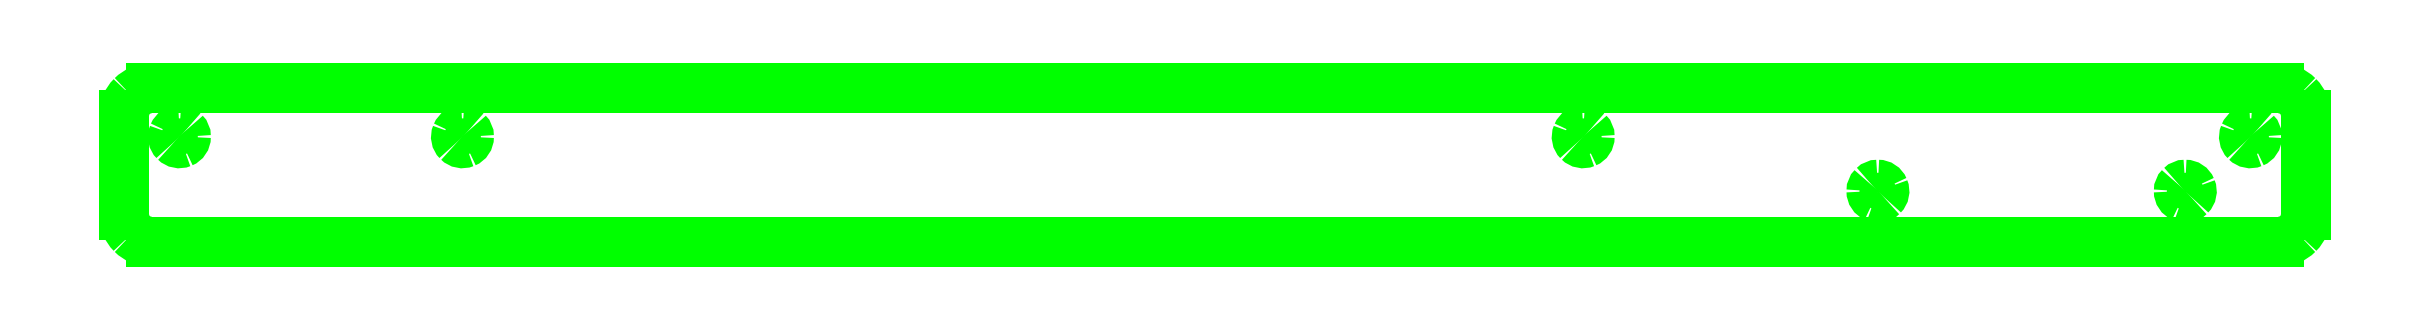
<metadata>
{"format":"dxf","ext":"dxf","renderer":"ezdxf+matplotlib","layout":"modelspace","background":"white","min_lineweight":24,"dpi":150}
</metadata>
<code>
0
SECTION
2
ENTITIES
0
LINE
8
Layer_1
10
-8.266
20
286.5
30
0
11
308.3
21
286.5
31
0
0
SPLINE
8
Layer_1
70
8
71
3
72
8
73
4
74
0
40
0
40
0
40
0
40
0
40
1
40
1
40
1
40
1
10
308.3
20
286.5
30
0
10
309.4
20
286.5
30
0
10
310.4
20
286.9
30
0
10
311.1
20
287.6
30
0
0
SPLINE
8
Layer_1
70
8
71
3
72
8
73
4
74
0
40
0
40
0
40
0
40
0
40
1
40
1
40
1
40
1
10
311.1
20
287.6
30
0
10
311.9
20
288.4
30
0
10
312.3
20
289.4
30
0
10
312.3
20
290.4
30
0
0
LINE
8
Layer_1
10
312.3
20
290.4
30
0
11
312.3
21
305.3
31
0
0
SPLINE
8
Layer_1
70
8
71
3
72
8
73
4
74
0
40
0
40
0
40
0
40
0
40
1
40
1
40
1
40
1
10
312.3
20
305.3
30
0
10
312.3
20
306.3
30
0
10
311.9
20
307.3
30
0
10
311.1
20
308.1
30
0
0
SPLINE
8
Layer_1
70
8
71
3
72
8
73
4
74
0
40
0
40
0
40
0
40
0
40
1
40
1
40
1
40
1
10
311.1
20
308.1
30
0
10
310.4
20
308.8
30
0
10
309.4
20
309.2
30
0
10
308.3
20
309.2
30
0
0
LINE
8
Layer_1
10
308.3
20
309.2
30
0
11
-8.266
21
309.2
31
0
0
SPLINE
8
Layer_1
70
8
71
3
72
8
73
4
74
0
40
0
40
0
40
0
40
0
40
1
40
1
40
1
40
1
10
-8.266
20
309.2
30
0
10
-9.318
20
309.2
30
0
10
-10.33
20
308.8
30
0
10
-11.07
20
308.1
30
0
0
SPLINE
8
Layer_1
70
8
71
3
72
8
73
4
74
0
40
0
40
0
40
0
40
0
40
1
40
1
40
1
40
1
10
-11.07
20
308.1
30
0
10
-11.82
20
307.3
30
0
10
-12.23
20
306.3
30
0
10
-12.23
20
305.3
30
0
0
LINE
8
Layer_1
10
-12.23
20
305.3
30
0
11
-12.23
21
290.4
31
0
0
SPLINE
8
Layer_1
70
8
71
3
72
8
73
4
74
0
40
0
40
0
40
0
40
0
40
1
40
1
40
1
40
1
10
-12.23
20
290.4
30
0
10
-12.23
20
289.4
30
0
10
-11.82
20
288.4
30
0
10
-11.07
20
287.6
30
0
0
SPLINE
8
Layer_1
70
8
71
3
72
8
73
4
74
0
40
0
40
0
40
0
40
0
40
1
40
1
40
1
40
1
10
-11.07
20
287.6
30
0
10
-10.33
20
286.9
30
0
10
-9.318
20
286.5
30
0
10
-8.266
20
286.5
30
0
0
LINE
8
Layer_1
10
-8.266
20
286.5
30
0
11
-8.266
21
286.5
31
0
0
SPLINE
8
Layer_1
70
8
71
3
72
8
73
4
74
0
40
0
40
0
40
0
40
0
40
1
40
1
40
1
40
1
10
304
20
303
30
0
10
303.7
20
303
30
0
10
303.3
20
302.8
30
0
10
303.2
20
302.4
30
0
0
SPLINE
8
Layer_1
70
8
71
3
72
8
73
4
74
0
40
0
40
0
40
0
40
0
40
1
40
1
40
1
40
1
10
303.2
20
302.4
30
0
10
303
20
302.1
30
0
10
303.1
20
301.7
30
0
10
303.4
20
301.4
30
0
0
SPLINE
8
Layer_1
70
8
71
3
72
8
73
4
74
0
40
0
40
0
40
0
40
0
40
1
40
1
40
1
40
1
10
303.4
20
301.4
30
0
10
303.6
20
301.1
30
0
10
304
20
301
30
0
10
304.4
20
301.2
30
0
0
SPLINE
8
Layer_1
70
8
71
3
72
8
73
4
74
0
40
0
40
0
40
0
40
0
40
1
40
1
40
1
40
1
10
304.4
20
301.2
30
0
10
304.8
20
301.3
30
0
10
305
20
301.7
30
0
10
305
20
302.1
30
0
0
SPLINE
8
Layer_1
70
8
71
3
72
8
73
4
74
0
40
0
40
0
40
0
40
0
40
1
40
1
40
1
40
1
10
305
20
302.1
30
0
10
305
20
302.3
30
0
10
304.9
20
302.5
30
0
10
304.7
20
302.7
30
0
0
SPLINE
8
Layer_1
70
8
71
3
72
8
73
4
74
0
40
0
40
0
40
0
40
0
40
1
40
1
40
1
40
1
10
304.7
20
302.7
30
0
10
304.5
20
302.9
30
0
10
304.3
20
303
30
0
10
304
20
303
30
0
0
LINE
8
Layer_1
10
304
20
303
30
0
11
304
21
303
31
0
0
SPLINE
8
Layer_1
70
8
71
3
72
8
73
4
74
0
40
0
40
0
40
0
40
0
40
1
40
1
40
1
40
1
10
204.8
20
303
30
0
10
204.4
20
303
30
0
10
204.1
20
302.8
30
0
10
203.9
20
302.4
30
0
0
SPLINE
8
Layer_1
70
8
71
3
72
8
73
4
74
0
40
0
40
0
40
0
40
0
40
1
40
1
40
1
40
1
10
203.9
20
302.4
30
0
10
203.8
20
302.1
30
0
10
203.8
20
301.7
30
0
10
204.1
20
301.4
30
0
0
SPLINE
8
Layer_1
70
8
71
3
72
8
73
4
74
0
40
0
40
0
40
0
40
0
40
1
40
1
40
1
40
1
10
204.1
20
301.4
30
0
10
204.4
20
301.1
30
0
10
204.8
20
301
30
0
10
205.2
20
301.2
30
0
0
SPLINE
8
Layer_1
70
8
71
3
72
8
73
4
74
0
40
0
40
0
40
0
40
0
40
1
40
1
40
1
40
1
10
205.2
20
301.2
30
0
10
205.5
20
301.3
30
0
10
205.7
20
301.7
30
0
10
205.7
20
302.1
30
0
0
SPLINE
8
Layer_1
70
8
71
3
72
8
73
4
74
0
40
0
40
0
40
0
40
0
40
1
40
1
40
1
40
1
10
205.7
20
302.1
30
0
10
205.7
20
302.3
30
0
10
205.6
20
302.5
30
0
10
205.5
20
302.7
30
0
0
SPLINE
8
Layer_1
70
8
71
3
72
8
73
4
74
0
40
0
40
0
40
0
40
0
40
1
40
1
40
1
40
1
10
205.5
20
302.7
30
0
10
205.3
20
302.9
30
0
10
205
20
303
30
0
10
204.8
20
303
30
0
0
LINE
8
Layer_1
10
204.8
20
303
30
0
11
204.8
21
303
31
0
0
SPLINE
8
Layer_1
70
8
71
3
72
8
73
4
74
0
40
0
40
0
40
0
40
0
40
1
40
1
40
1
40
1
10
38.1
20
303
30
0
10
37.72
20
303
30
0
10
37.37
20
302.8
30
0
10
37.22
20
302.4
30
0
0
SPLINE
8
Layer_1
70
8
71
3
72
8
73
4
74
0
40
0
40
0
40
0
40
0
40
1
40
1
40
1
40
1
10
37.22
20
302.4
30
0
10
37.08
20
302.1
30
0
10
37.16
20
301.7
30
0
10
37.43
20
301.4
30
0
0
SPLINE
8
Layer_1
70
8
71
3
72
8
73
4
74
0
40
0
40
0
40
0
40
0
40
1
40
1
40
1
40
1
10
37.43
20
301.4
30
0
10
37.7
20
301.1
30
0
10
38.11
20
301
30
0
10
38.46
20
301.2
30
0
0
SPLINE
8
Layer_1
70
8
71
3
72
8
73
4
74
0
40
0
40
0
40
0
40
0
40
1
40
1
40
1
40
1
10
38.46
20
301.2
30
0
10
38.82
20
301.3
30
0
10
39.05
20
301.7
30
0
10
39.05
20
302.1
30
0
0
SPLINE
8
Layer_1
70
8
71
3
72
8
73
4
74
0
40
0
40
0
40
0
40
0
40
1
40
1
40
1
40
1
10
39.05
20
302.1
30
0
10
39.05
20
302.3
30
0
10
38.95
20
302.5
30
0
10
38.77
20
302.7
30
0
0
SPLINE
8
Layer_1
70
8
71
3
72
8
73
4
74
0
40
0
40
0
40
0
40
0
40
1
40
1
40
1
40
1
10
38.77
20
302.7
30
0
10
38.59
20
302.9
30
0
10
38.35
20
303
30
0
10
38.1
20
303
30
0
0
LINE
8
Layer_1
10
38.1
20
303
30
0
11
38.1
21
303
31
0
0
SPLINE
8
Layer_1
70
8
71
3
72
8
73
4
74
0
40
0
40
0
40
0
40
0
40
1
40
1
40
1
40
1
10
-3.999
20
303
30
0
10
-4.384
20
303
30
0
10
-4.73
20
302.8
30
0
10
-4.877
20
302.4
30
0
0
SPLINE
8
Layer_1
70
8
71
3
72
8
73
4
74
0
40
0
40
0
40
0
40
0
40
1
40
1
40
1
40
1
10
-4.877
20
302.4
30
0
10
-5.024
20
302.1
30
0
10
-4.943
20
301.7
30
0
10
-4.671
20
301.4
30
0
0
SPLINE
8
Layer_1
70
8
71
3
72
8
73
4
74
0
40
0
40
0
40
0
40
0
40
1
40
1
40
1
40
1
10
-4.671
20
301.4
30
0
10
-4.399
20
301.1
30
0
10
-3.991
20
301
30
0
10
-3.636
20
301.2
30
0
0
SPLINE
8
Layer_1
70
8
71
3
72
8
73
4
74
0
40
0
40
0
40
0
40
0
40
1
40
1
40
1
40
1
10
-3.636
20
301.2
30
0
10
-3.281
20
301.3
30
0
10
-3.049
20
301.7
30
0
10
-3.049
20
302.1
30
0
0
SPLINE
8
Layer_1
70
8
71
3
72
8
73
4
74
0
40
0
40
0
40
0
40
0
40
1
40
1
40
1
40
1
10
-3.049
20
302.1
30
0
10
-3.049
20
302.3
30
0
10
-3.149
20
302.5
30
0
10
-3.328
20
302.7
30
0
0
SPLINE
8
Layer_1
70
8
71
3
72
8
73
4
74
0
40
0
40
0
40
0
40
0
40
1
40
1
40
1
40
1
10
-3.328
20
302.7
30
0
10
-3.506
20
302.9
30
0
10
-3.747
20
303
30
0
10
-3.999
20
303
30
0
0
LINE
8
Layer_1
10
-3.999
20
303
30
0
11
-3.999
21
303
31
0
0
SPLINE
8
Layer_1
70
8
71
3
72
8
73
4
74
0
40
0
40
0
40
0
40
0
40
1
40
1
40
1
40
1
10
247.7
20
294
30
0
10
247.7
20
293.6
30
0
10
247.9
20
293.2
30
0
10
248.2
20
293.1
30
0
0
SPLINE
8
Layer_1
70
8
71
3
72
8
73
4
74
0
40
0
40
0
40
0
40
0
40
1
40
1
40
1
40
1
10
248.2
20
293.1
30
0
10
248.6
20
292.9
30
0
10
249
20
293
30
0
10
249.3
20
293.3
30
0
0
SPLINE
8
Layer_1
70
8
71
3
72
8
73
4
74
0
40
0
40
0
40
0
40
0
40
1
40
1
40
1
40
1
10
249.3
20
293.3
30
0
10
249.6
20
293.6
30
0
10
249.6
20
294
30
0
10
249.5
20
294.3
30
0
0
SPLINE
8
Layer_1
70
8
71
3
72
8
73
4
74
0
40
0
40
0
40
0
40
0
40
1
40
1
40
1
40
1
10
249.5
20
294.3
30
0
10
249.3
20
294.7
30
0
10
249
20
294.9
30
0
10
248.6
20
294.9
30
0
0
SPLINE
8
Layer_1
70
8
71
3
72
8
73
4
74
0
40
0
40
0
40
0
40
0
40
1
40
1
40
1
40
1
10
248.6
20
294.9
30
0
10
248.4
20
294.9
30
0
10
248.1
20
294.8
30
0
10
247.9
20
294.6
30
0
0
SPLINE
8
Layer_1
70
8
71
3
72
8
73
4
74
0
40
0
40
0
40
0
40
0
40
1
40
1
40
1
40
1
10
247.9
20
294.6
30
0
10
247.8
20
294.5
30
0
10
247.7
20
294.2
30
0
10
247.7
20
294
30
0
0
LINE
8
Layer_1
10
247.7
20
294
30
0
11
247.7
21
294
31
0
0
SPLINE
8
Layer_1
70
8
71
3
72
8
73
4
74
0
40
0
40
0
40
0
40
0
40
1
40
1
40
1
40
1
10
293.4
20
294
30
0
10
293.4
20
293.6
30
0
10
293.6
20
293.2
30
0
10
294
20
293.1
30
0
0
SPLINE
8
Layer_1
70
8
71
3
72
8
73
4
74
0
40
0
40
0
40
0
40
0
40
1
40
1
40
1
40
1
10
294
20
293.1
30
0
10
294.3
20
292.9
30
0
10
294.7
20
293
30
0
10
295
20
293.3
30
0
0
SPLINE
8
Layer_1
70
8
71
3
72
8
73
4
74
0
40
0
40
0
40
0
40
0
40
1
40
1
40
1
40
1
10
295
20
293.3
30
0
10
295.3
20
293.6
30
0
10
295.3
20
294
30
0
10
295.2
20
294.3
30
0
0
SPLINE
8
Layer_1
70
8
71
3
72
8
73
4
74
0
40
0
40
0
40
0
40
0
40
1
40
1
40
1
40
1
10
295.2
20
294.3
30
0
10
295.1
20
294.7
30
0
10
294.7
20
294.9
30
0
10
294.3
20
294.9
30
0
0
SPLINE
8
Layer_1
70
8
71
3
72
8
73
4
74
0
40
0
40
0
40
0
40
0
40
1
40
1
40
1
40
1
10
294.3
20
294.9
30
0
10
294.1
20
294.9
30
0
10
293.8
20
294.8
30
0
10
293.7
20
294.6
30
0
0
SPLINE
8
Layer_1
70
8
71
3
72
8
73
4
74
0
40
0
40
0
40
0
40
0
40
1
40
1
40
1
40
1
10
293.7
20
294.6
30
0
10
293.5
20
294.5
30
0
10
293.4
20
294.2
30
0
10
293.4
20
294
30
0
0
LINE
8
Layer_1
10
293.4
20
294
30
0
11
293.4
21
294
31
0
0
ENDSEC
0
EOF

</code>
